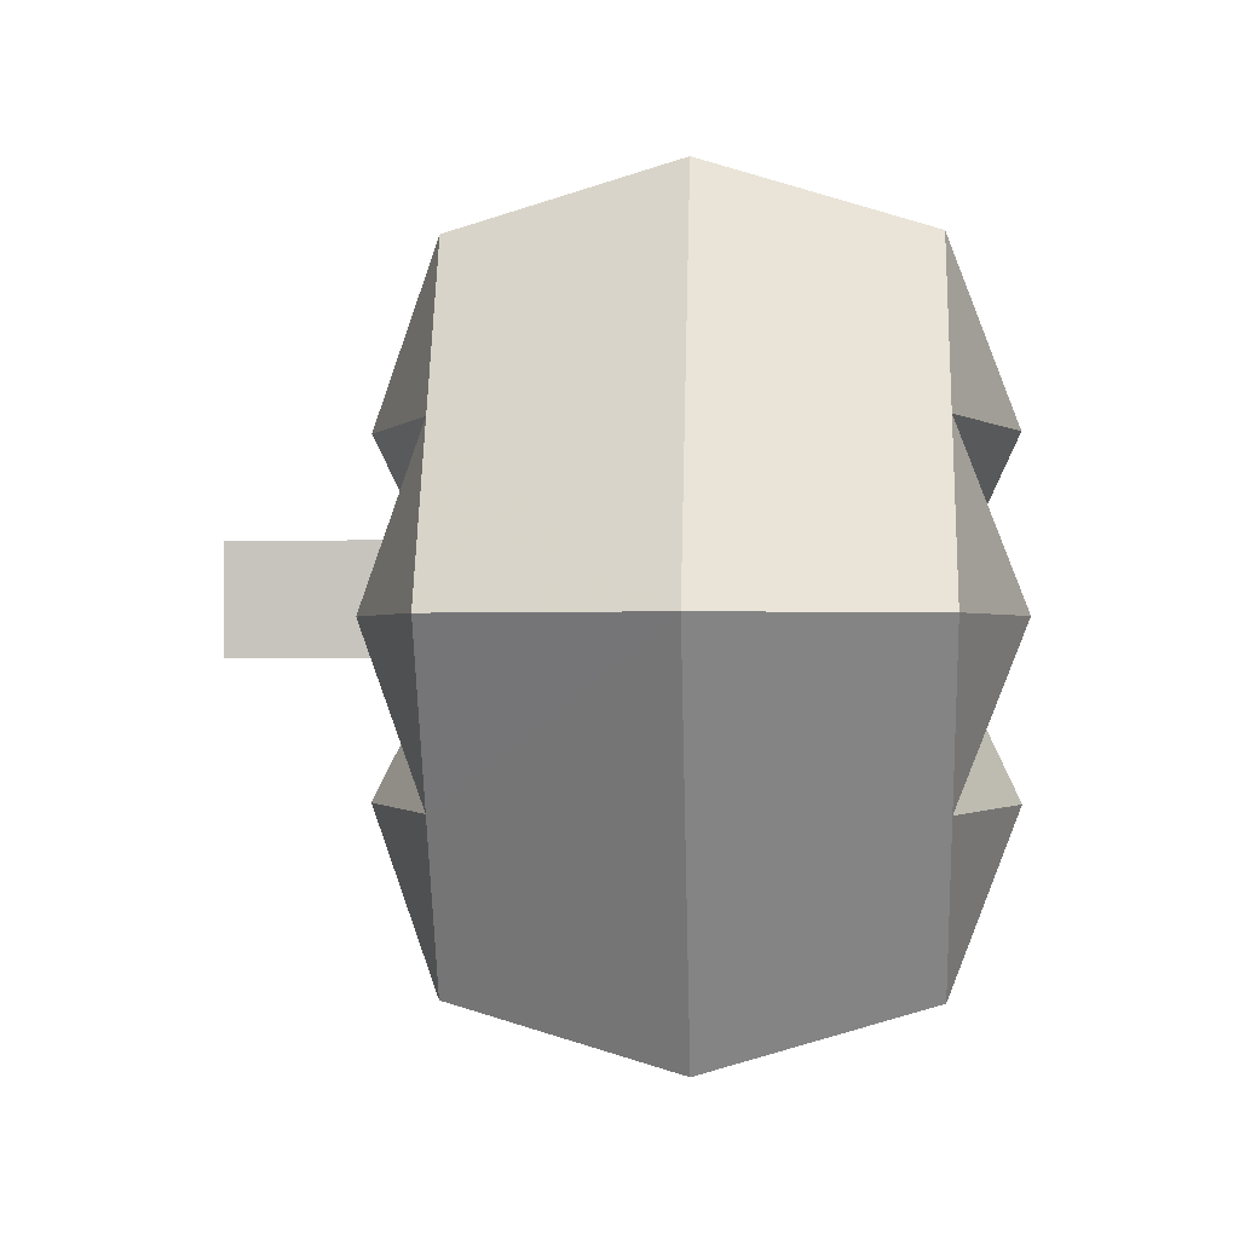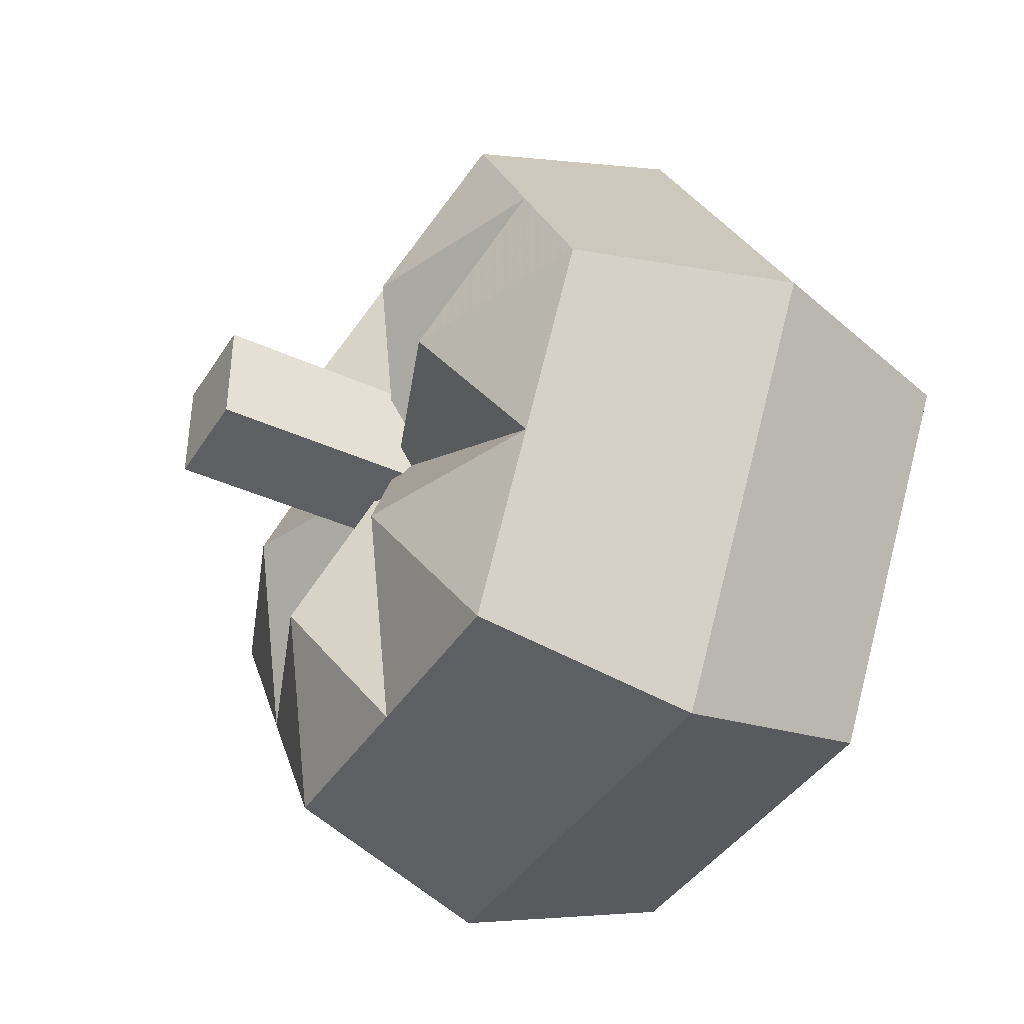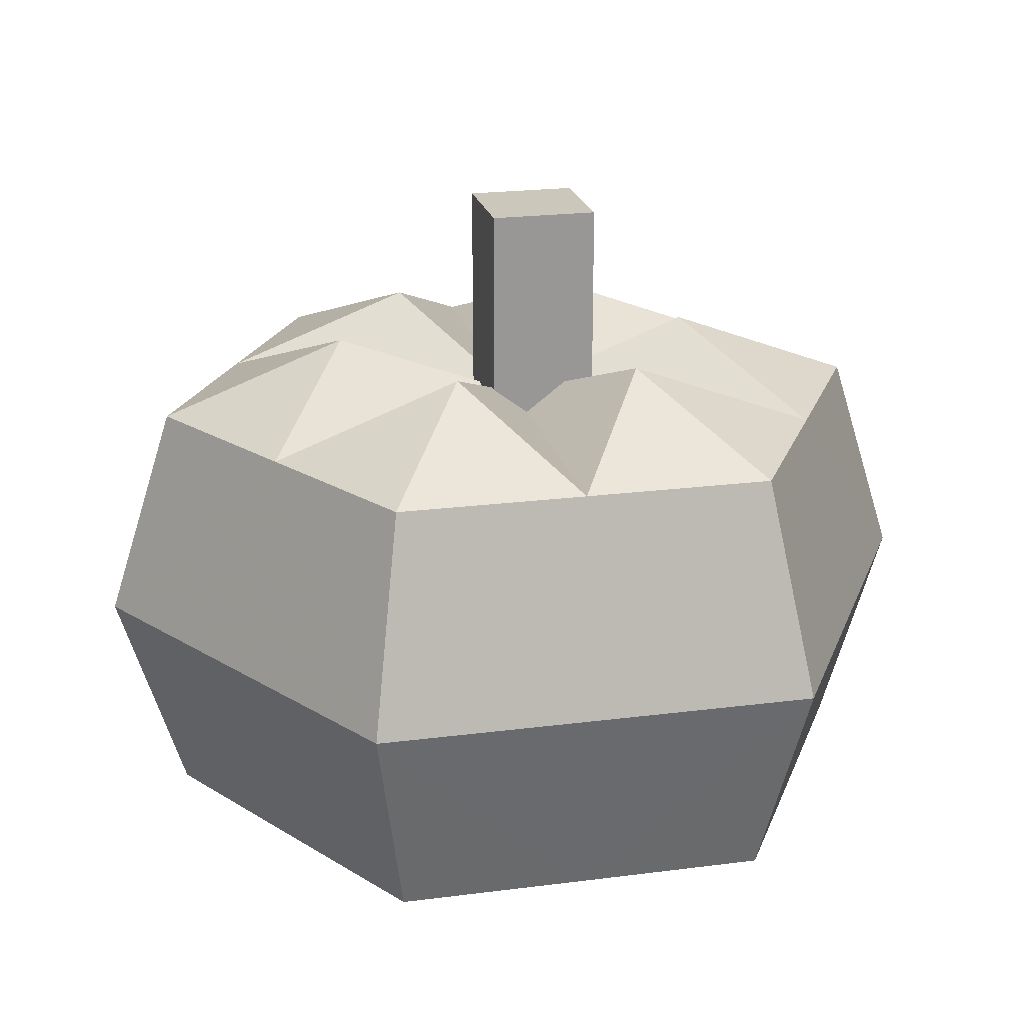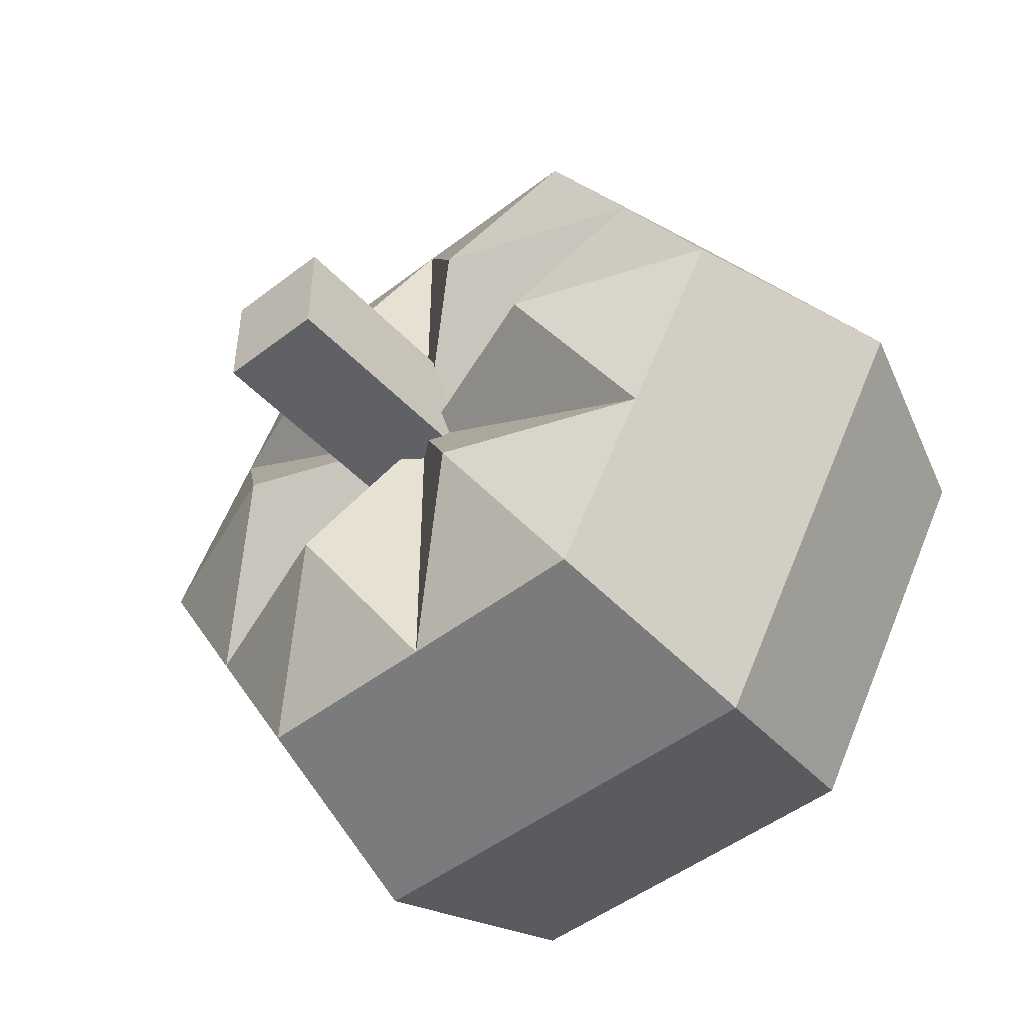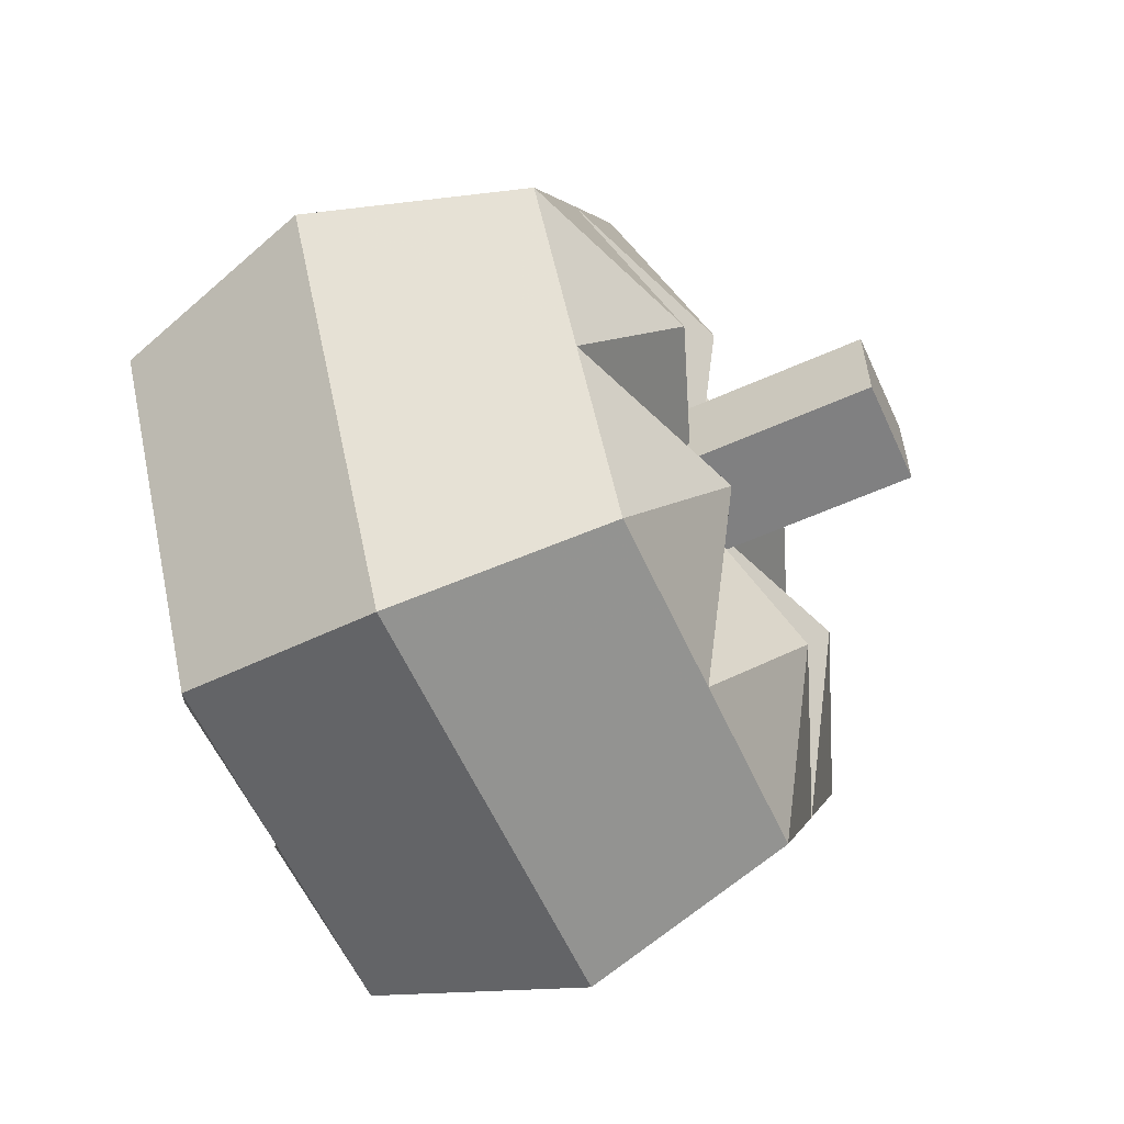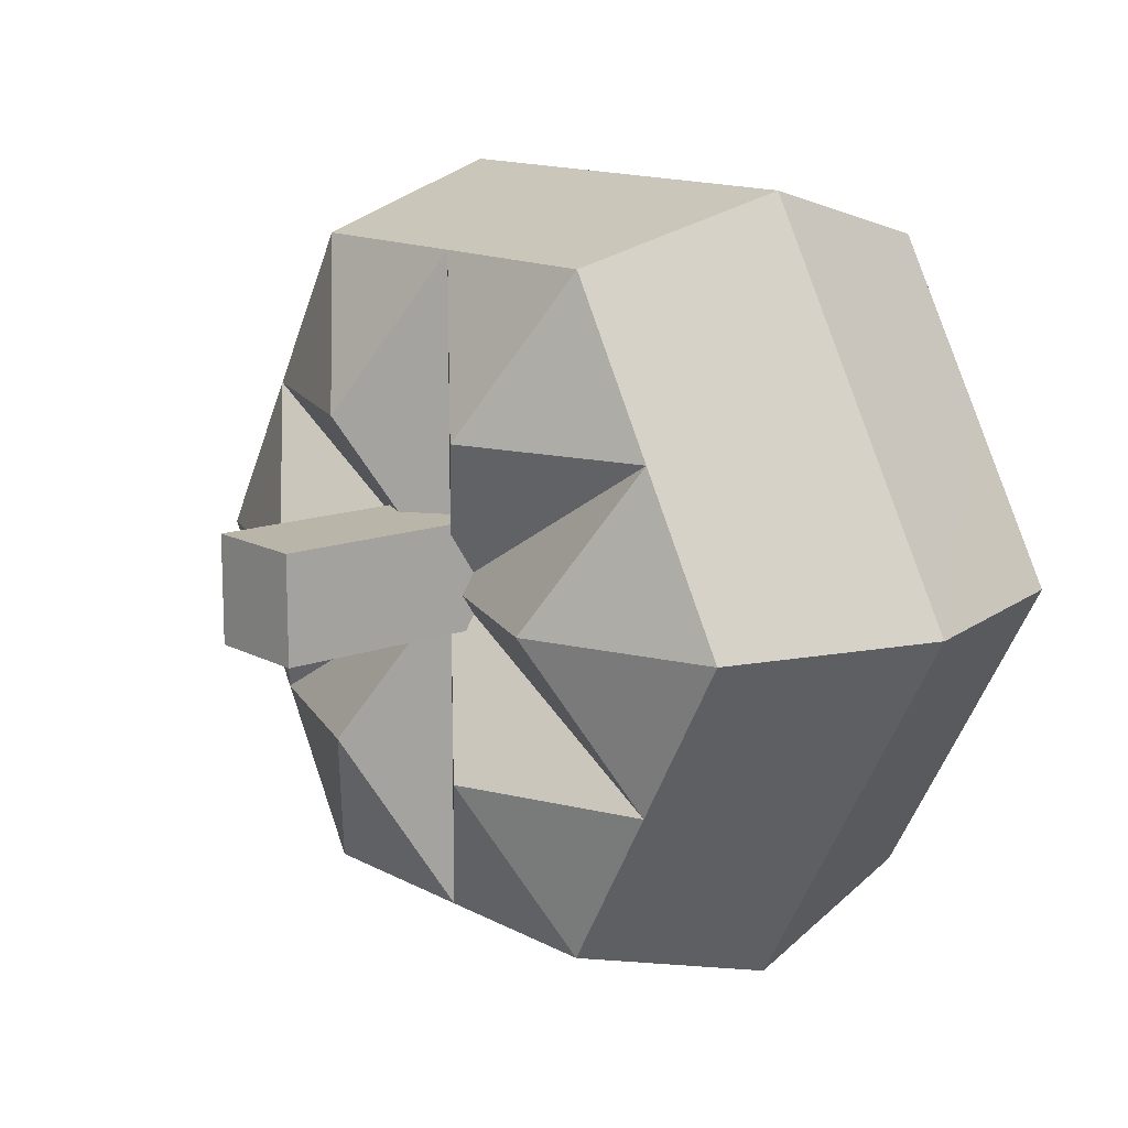
<metadata>
{"format":"obj","ext":"obj","renderer":"f3d","projection":"perspective","resolution":1024,"background":"white","views":[{"elev":-0.8,"azim":-86.8,"up":"+Z"},{"elev":-40.2,"azim":-119.3,"up":"+Z"},{"elev":21.7,"azim":-12.9,"up":"+Y"},{"elev":-48.3,"azim":-139.2,"up":"+Z"},{"elev":-60.1,"azim":114.5,"up":"+Z"},{"elev":13.6,"azim":-130.0,"up":"+Z"}]}
</metadata>
<code>
o pumpkin_04_01_a
v -0.083 1.494 0.166
v -0.083 0.996 -0.083
v -0.083 0.996 0.166
v -0.083 1.494 -0.083
v 0.166 1.494 0.166
v 0.166 1.494 -0.083
v 0.166 0.996 -0.083
v 0.166 0.996 0.166
v -0.083 -0 0.083
v -0.083 -0.083 -0.083
v -0.083 -0.083 0.083
v -0.083 0 -0.083
v 0.083 -0.083 0.083
v 0.083 0 -0.083
v 0.083 -0 0.083
v 0.083 -0.083 -0.083
v -0.2186 1.162 -0.3786
v -0.6561 0.996 -0.3788
v 0 0.996 0
v -0.4372 1.162 0
v -0.6561 0.996 0.3788
v -0.2186 1.162 0.3786
v -0 0.996 0.7576
v 0.2186 1.162 0.3786
v 0.6561 0.996 0.3788
v 0 0.996 -0.7576
v 0.6561 0.996 -0.3788
v 0.2186 1.162 -0.3786
v 0.4372 1.162 0
v -0.4372 0.996 0.7572
v 0.4372 0.996 0.7572
v 0.8743 0.996 0
v 0.4372 0.996 -0.7572
v -0.4372 0.996 -0.7572
v -0.8743 0.996 0
v -0.2186 -0.166 0.3786
v -0 -0 0.7576
v -0.4372 -0 0.7572
v -0.6561 -0 0.3788
v 0.2186 -0.166 0.3786
v 0.6561 -0 0.3788
v 0.4372 -0 0.7572
v -0.4372 -0.166 -0
v -0.8743 0 0
v -0.6561 0 -0.3788
v -0.2186 -0.166 -0.3786
v -0.4372 0 -0.7572
v 0 0 -0.7576
v 0.2186 -0.166 -0.3786
v 0.4372 0 -0.7572
v 0.6561 0 -0.3788
v 0.4372 -0.166 -0
v 0.8743 0 0
v -1.032 0.498 0
v -0.516 0.498 0.8937
v 0.516 0.498 0.8937
v -0.516 0.498 -0.8937
v 0.516 0.498 -0.8937
v 1.032 0.498 0
v 0 0 0
f 1 2 3
f 2 1 4
f 4 1 5
f 4 5 6
f 7 6 8
f 5 8 6
f 3 7 8
f 7 3 2
f 5 1 8
f 1 3 8
f 4 7 2
f 7 4 6
f 9 10 11
f 10 9 12
f 13 14 15
f 14 13 16
f 11 16 13
f 16 11 10
f 15 9 11
f 15 11 13
f 16 10 12
f 16 12 14
f 17 18 19
f 18 20 19
f 20 21 19
f 21 22 19
f 22 23 19
f 23 24 19
f 24 25 19
f 26 17 19
f 27 28 19
f 28 26 19
f 25 29 19
f 29 27 19
f 22 21 30
f 23 22 30
f 24 23 31
f 25 24 31
f 29 25 32
f 27 29 32
f 28 27 33
f 26 28 33
f 17 26 34
f 18 17 34
f 20 18 35
f 21 20 35
f 36 37 38
f 39 36 38
f 40 41 42
f 37 40 42
f 43 39 44
f 45 43 44
f 46 45 47
f 48 46 47
f 49 48 50
f 51 49 50
f 52 51 53
f 41 52 53
f 18 54 35
f 39 54 44
f 21 55 30
f 37 55 38
f 23 56 31
f 41 56 42
f 26 57 34
f 45 57 47
f 27 58 33
f 48 58 50
f 25 59 32
f 51 59 53
f 18 57 54
f 57 18 34
f 21 54 55
f 54 21 35
f 23 55 56
f 55 23 30
f 26 58 57
f 58 26 33
f 27 59 58
f 59 27 32
f 25 56 59
f 56 25 31
f 39 55 54
f 55 39 38
f 37 56 55
f 56 37 42
f 41 59 56
f 59 41 53
f 45 54 57
f 54 45 44
f 48 57 58
f 57 48 47
f 51 58 59
f 58 51 50
f 40 37 60
f 41 40 60
f 52 41 60
f 51 52 60
f 49 51 60
f 48 49 60
f 46 48 60
f 45 46 60
f 43 45 60
f 39 43 60
f 36 39 60
f 37 36 60

</code>
